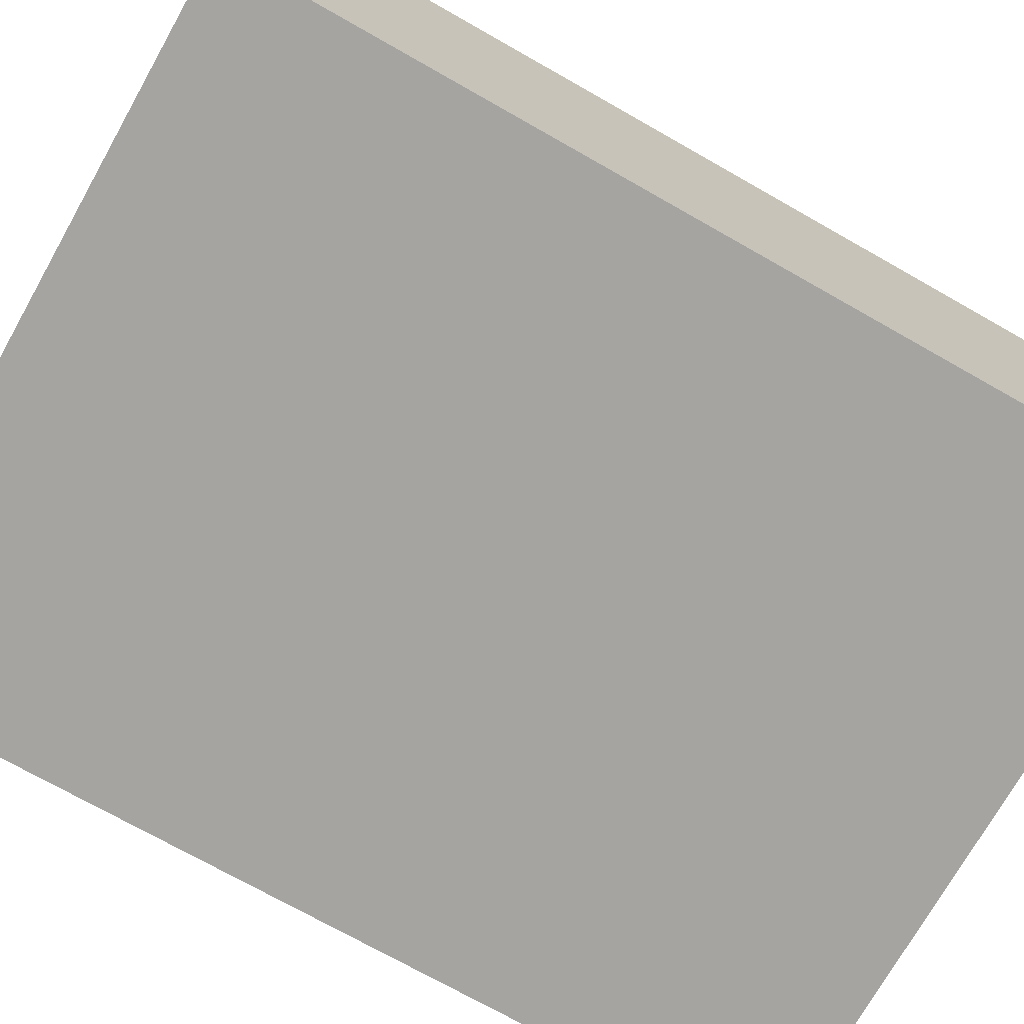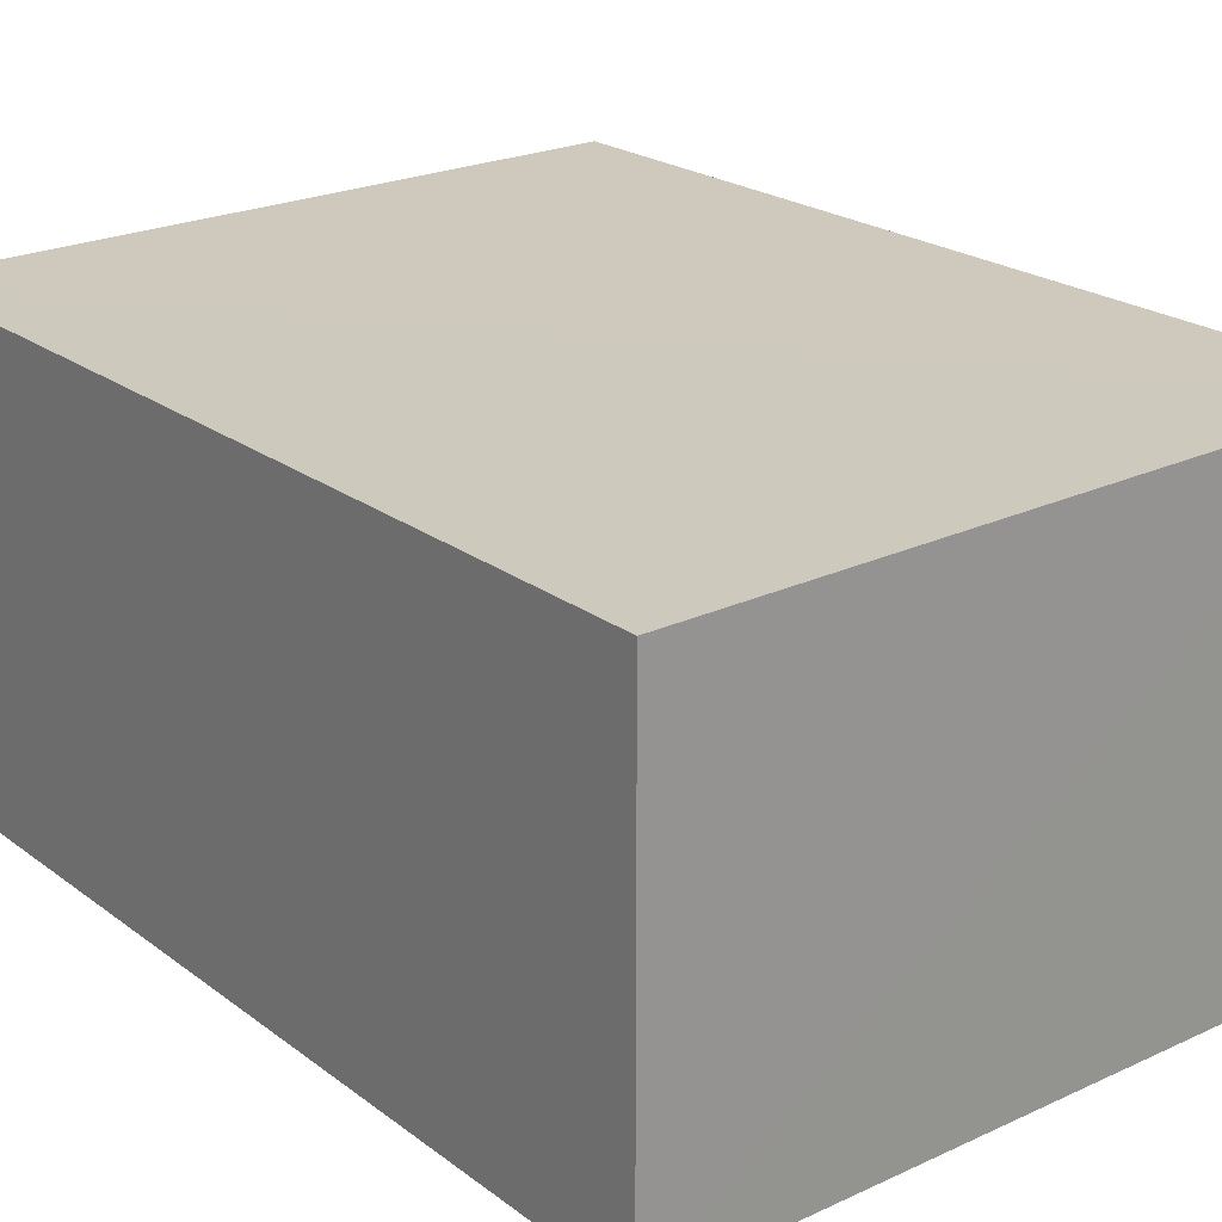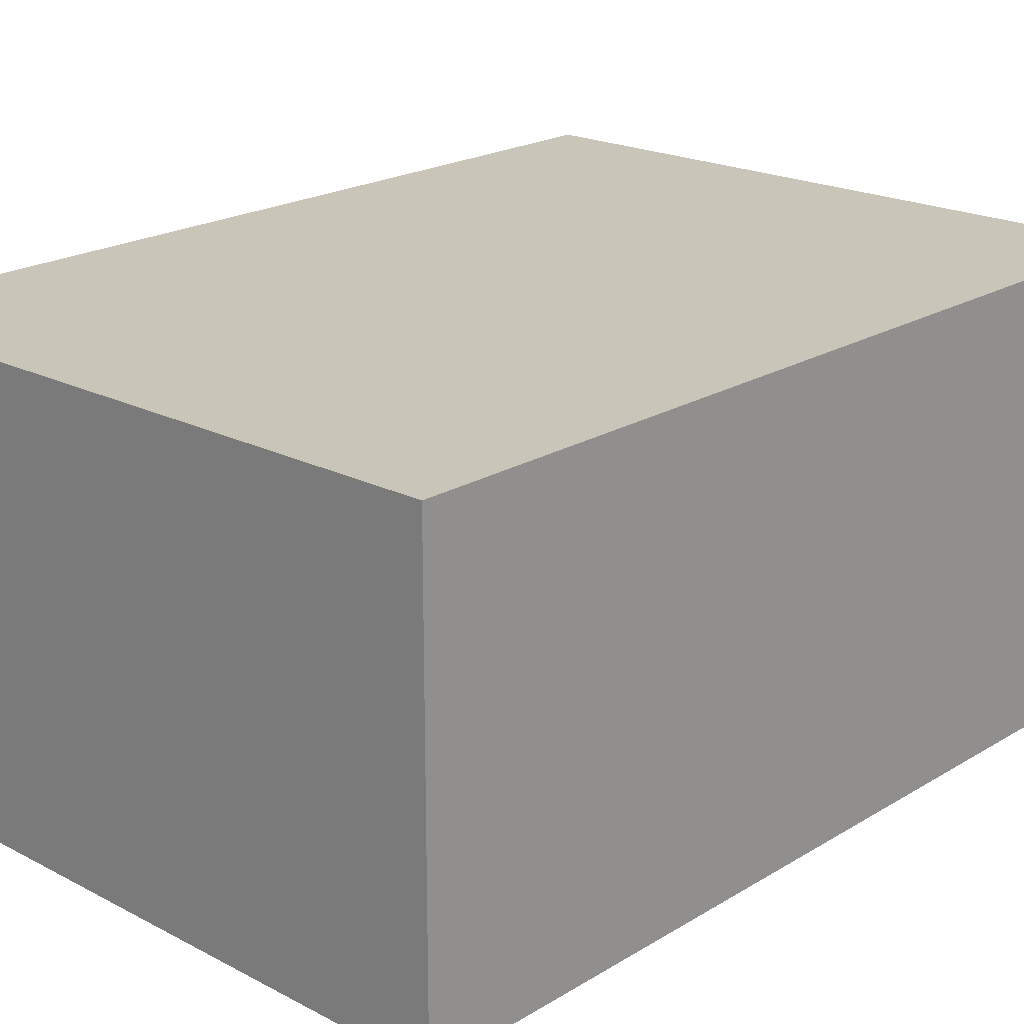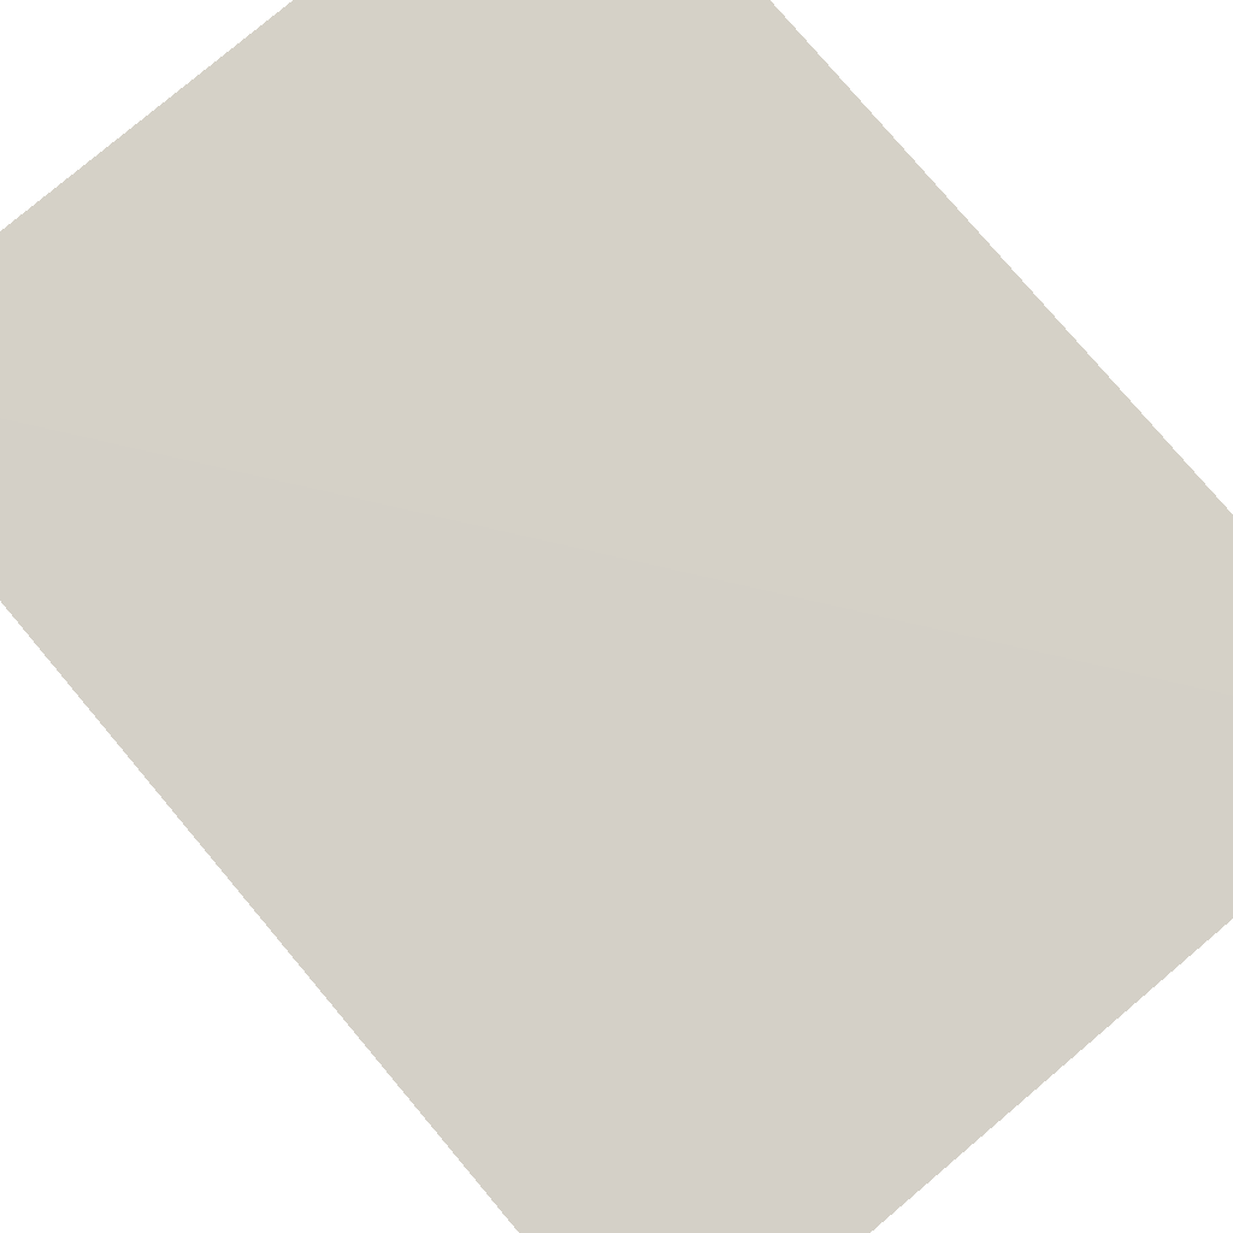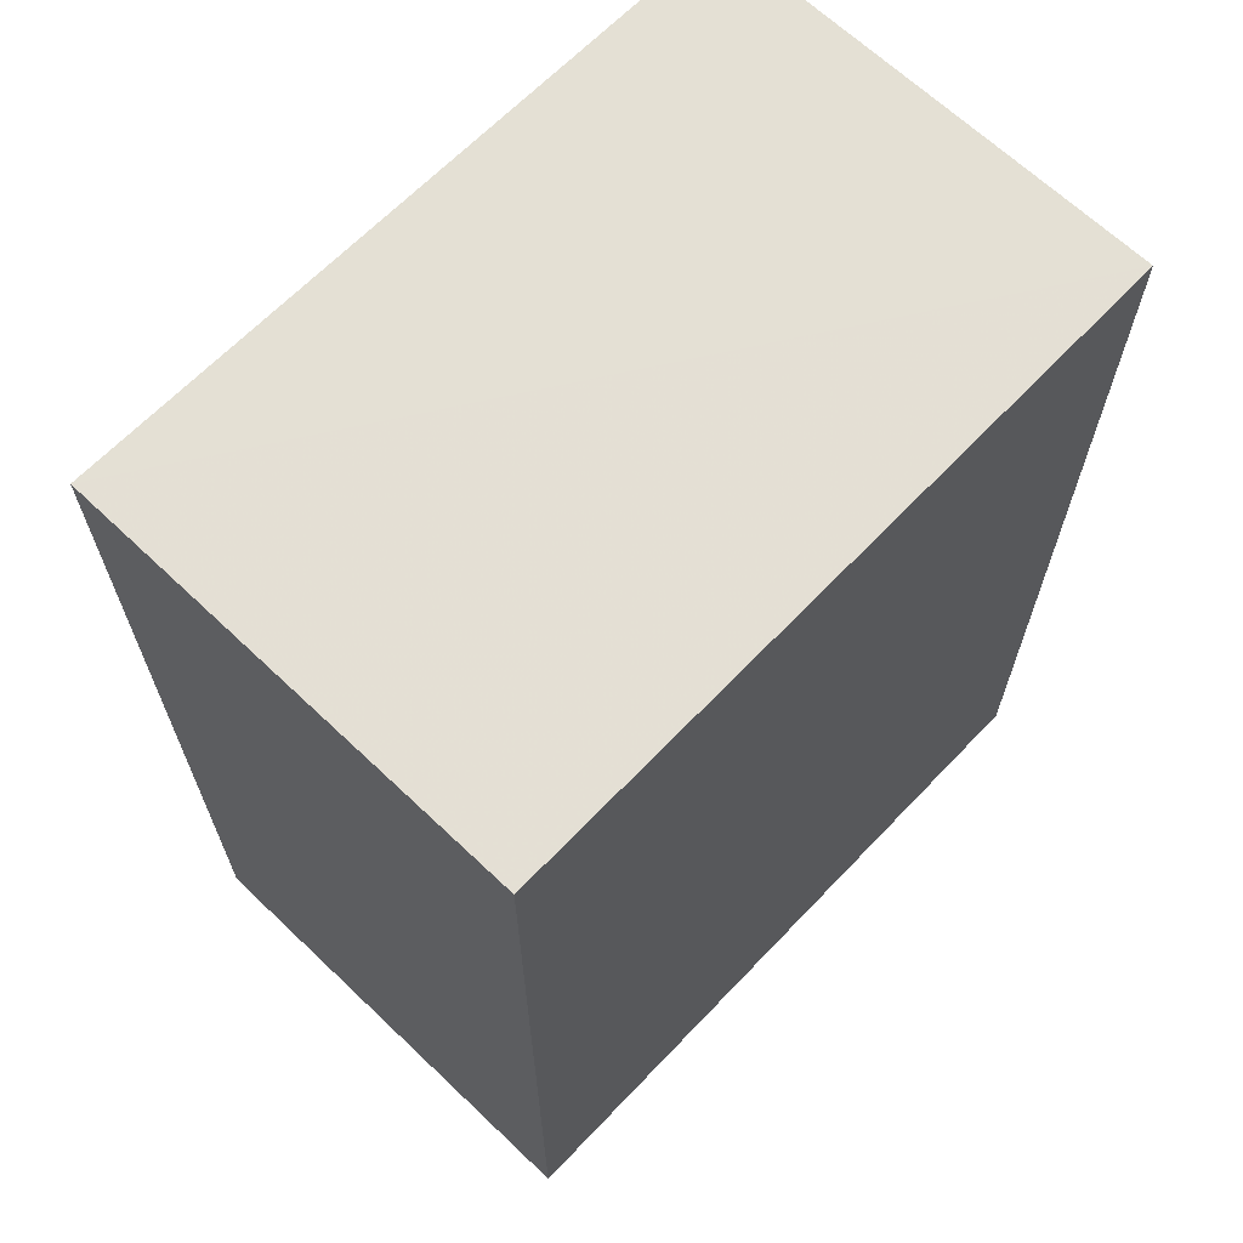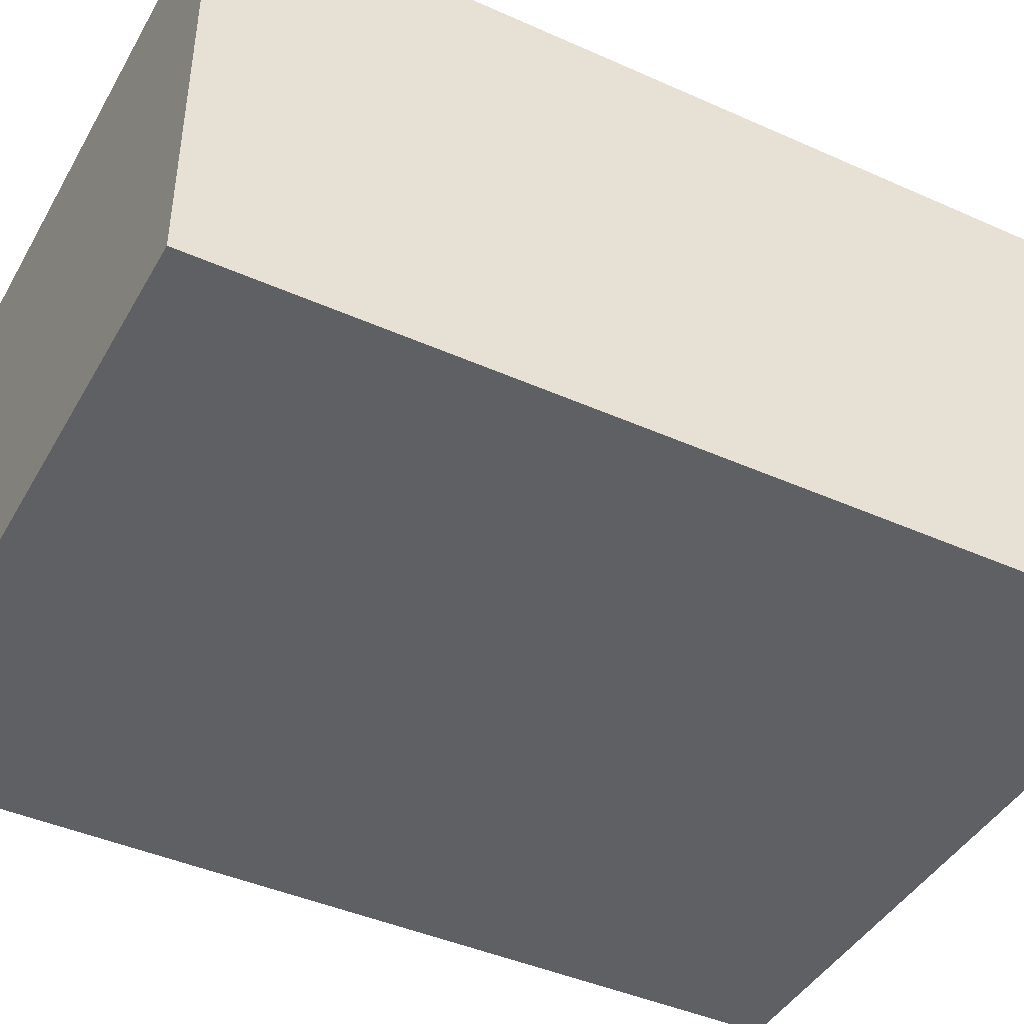
<metadata>
{"format":"obj","ext":"obj","renderer":"f3d","projection":"perspective","resolution":1024,"background":"white","views":[{"elev":-73.3,"azim":-119.5,"up":"+Z"},{"elev":22.4,"azim":-38.4,"up":"+Z"},{"elev":21.0,"azim":43.0,"up":"+Z"},{"elev":79.4,"azim":-40.1,"up":"+Z"},{"elev":66.2,"azim":133.7,"up":"+Y"},{"elev":-43.2,"azim":-117.8,"up":"+Z"}]}
</metadata>
<code>
v 0.1441 -0.1145 -0.1482
v 0.1439 -0.1144 -0.2383
v 0.1441 0.06746 -0.1484
v 0.007551 0.0674 -0.1494
v 0.007555 -0.1144 -0.1494
v 0.1439 0.06741 -0.2383
v 0.007576 -0.1144 -0.2383
v 0.007576 0.06741 -0.2383
f 1 2 3
f 1 3 4
f 5 1 4
f 6 3 2
f 7 2 1
f 7 1 5
f 7 6 2
f 7 5 4
f 8 4 3
f 8 3 6
f 8 7 4
f 8 6 7

</code>
